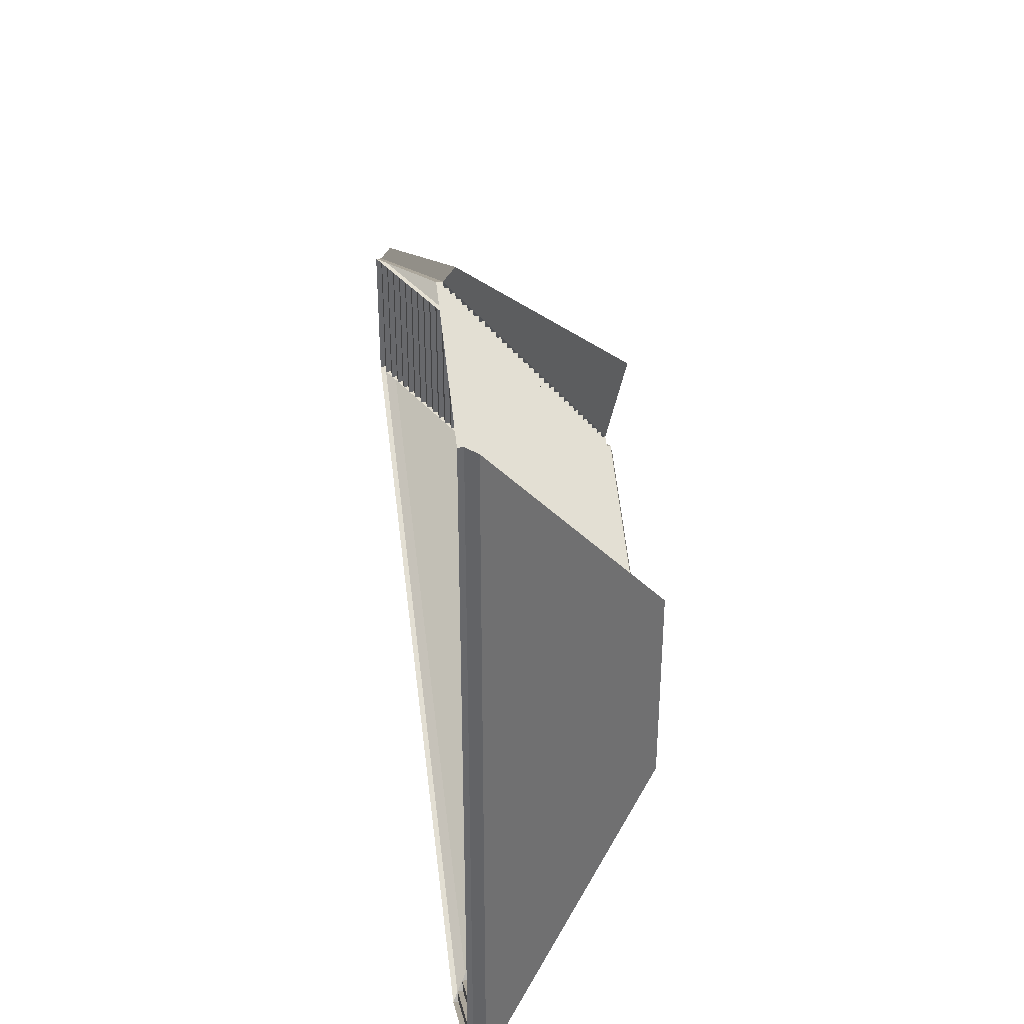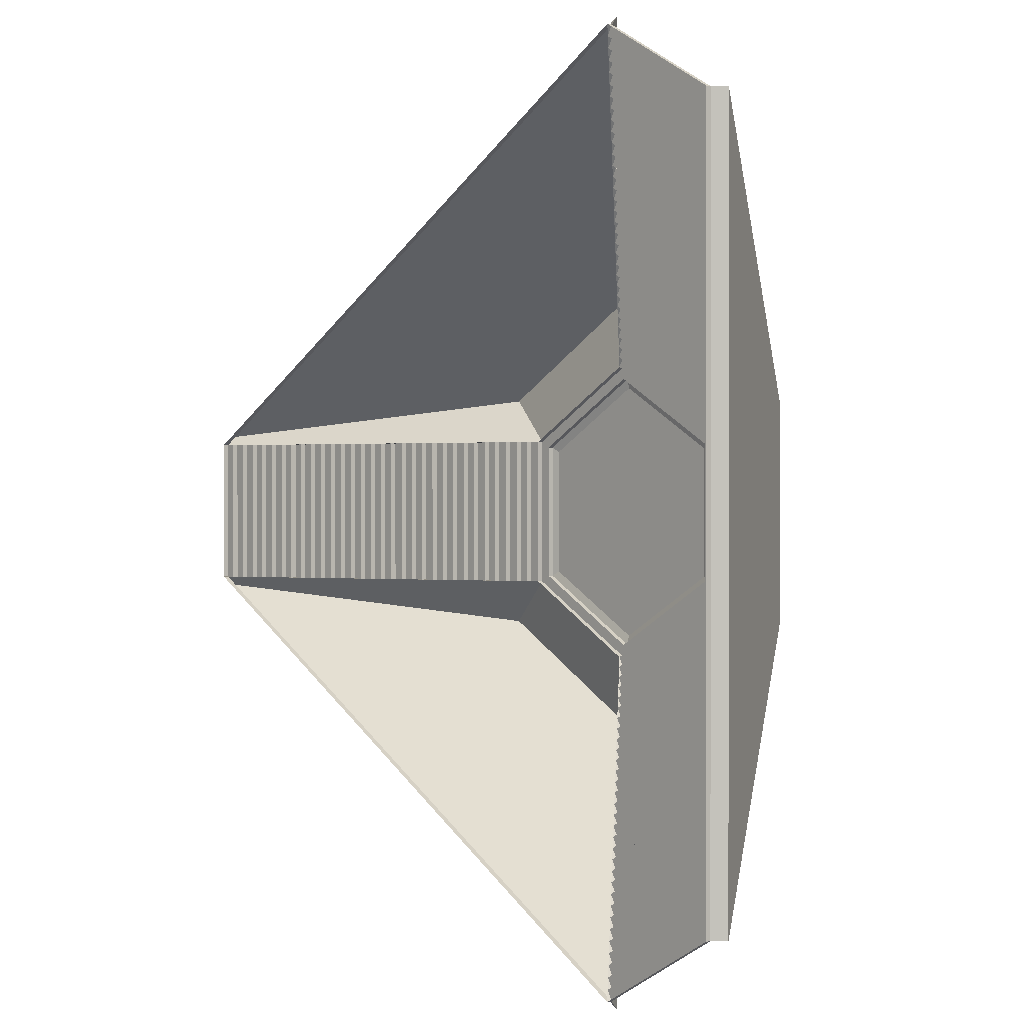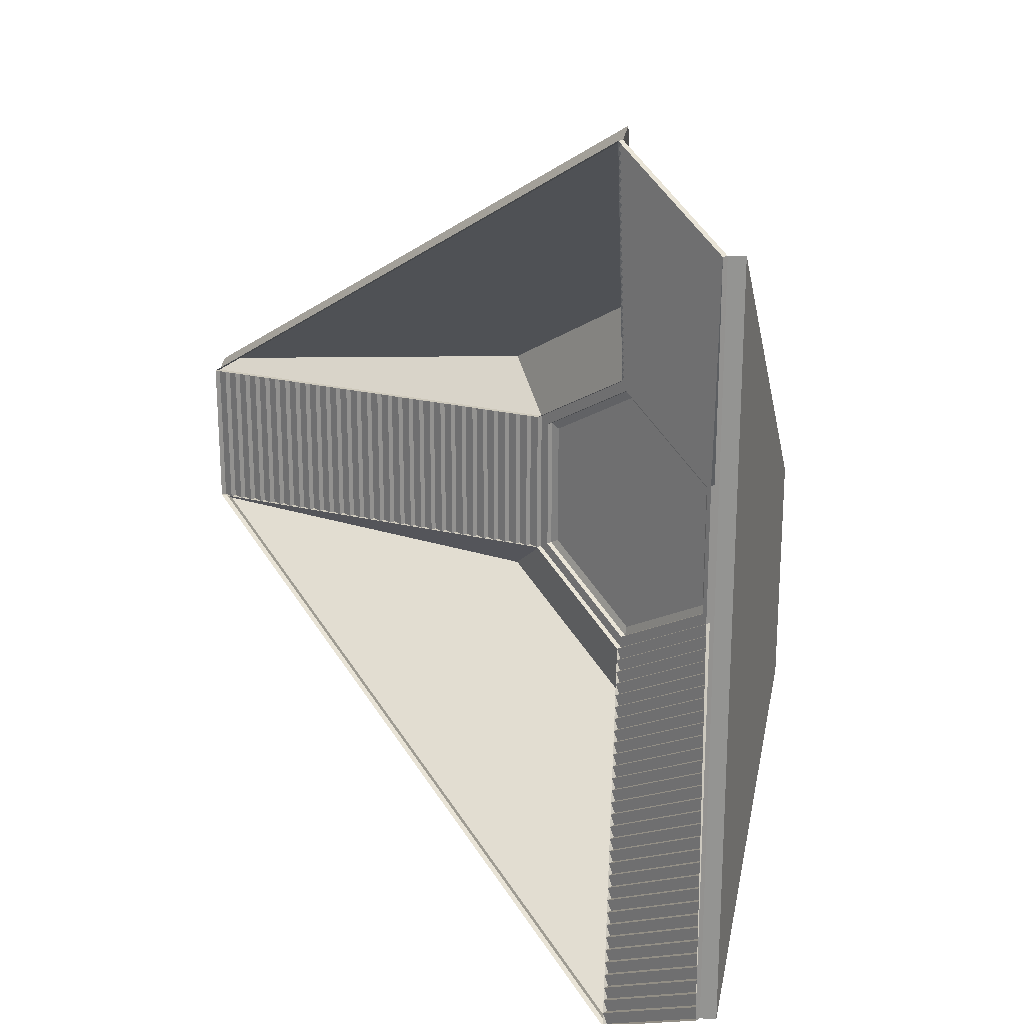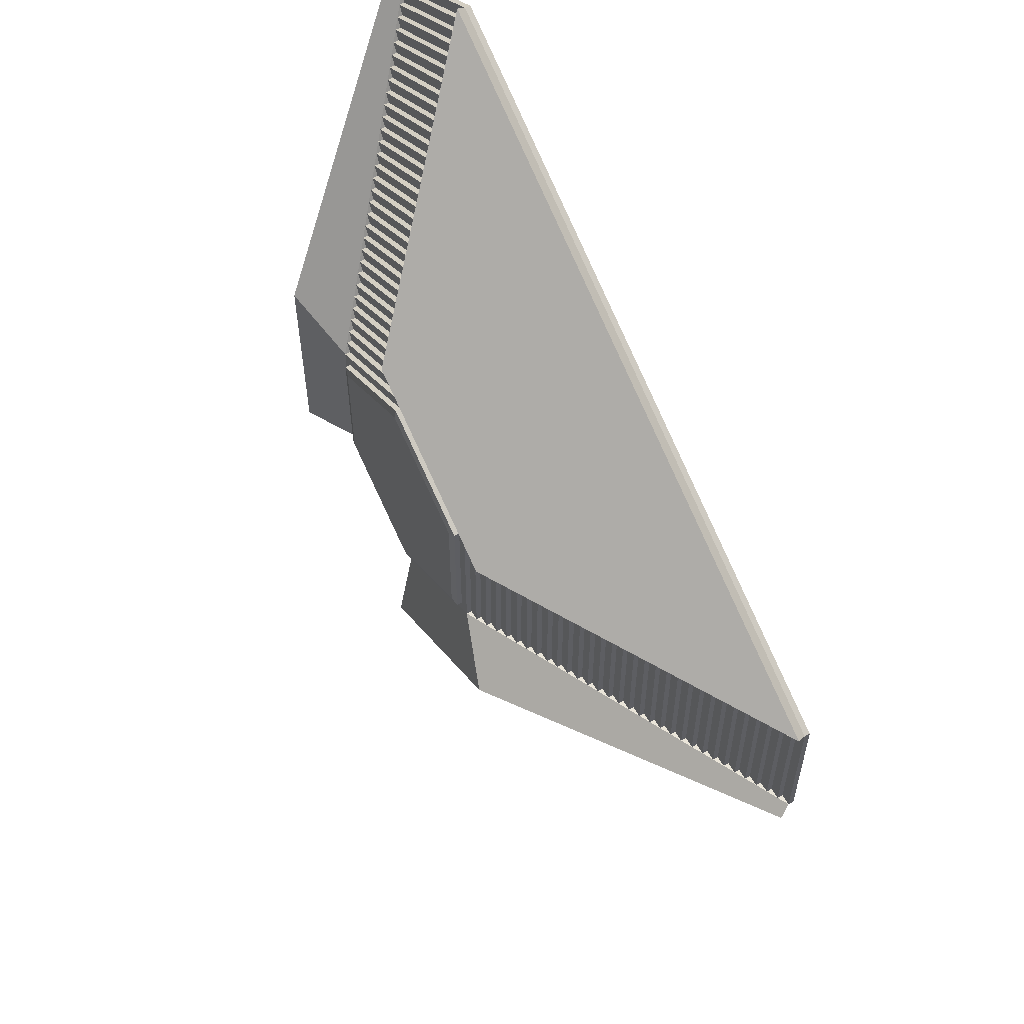
<metadata>
{"format":"obj","ext":"obj","renderer":"f3d","projection":"perspective","resolution":1024,"background":"white","views":[{"elev":38.0,"azim":81.8,"up":"+Z"},{"elev":0.3,"azim":50.3,"up":"+Z"},{"elev":22.3,"azim":49.6,"up":"+Z"},{"elev":57.7,"azim":-119.3,"up":"+Z"}]}
</metadata>
<code>
o Circle.005_Circle.007
v -11.51 -0.6722 -6.652
v -11.5 -1.172 -6.652
v -0.01124 -0.6722 -13.29
v -0.01124 -1.172 -13.29
v 15.49 -16.67 -40.13
v -42.5 -16.67 -6.652
v 8.88 -0.6695 -36.35
v 15.49 -16.17 -40.13
v -0.01124 -1.172 -13.29
v -0.01124 -0.6722 -13.29
v -11.51 -0.6722 -6.652
v -11.5 -1.172 -6.652
v -42.5 -16.17 -6.652
v -0.7267 1.183 -20.24
v 14.99 -15.18 -40.99
v -17.18 1.183 -10.75
v -43 -15.18 -7.514
v 11.52 -0.6722 -6.643
v 11.51 -1.172 -6.633
v 11.51 -0.6722 6.633
v 11.51 -1.172 6.633
v 27.01 -16.67 33.48
v 27.01 -16.67 -33.48
v 27.04 -0.6695 25.87
v 27.01 -16.17 33.48
v 11.51 -1.172 6.633
v 11.51 -0.6722 6.633
v 11.52 -0.6722 -6.643
v 11.51 -1.172 -6.633
v 27.01 -16.17 -33.48
v 17.89 1.183 9.489
v 28.01 -15.18 33.48
v 17.9 1.183 -9.505
v 28.01 -15.18 -33.48
v -0.005617 -0.6722 13.3
v -0.01124 -1.172 13.29
v -11.5 -0.6722 6.653
v -11.5 -1.172 6.653
v -42.5 -16.67 6.653
v 15.49 -16.67 40.13
v -35.92 -0.6695 10.49
v -42.5 -16.17 6.653
v -11.5 -1.172 6.653
v -11.5 -0.6722 6.653
v -0.005617 -0.6722 13.3
v -0.01124 -1.172 13.29
v 15.49 -16.17 40.13
v -17.16 1.183 10.75
v -43 -15.18 7.513
v -0.7188 1.183 20.25
v 14.99 -15.18 40.99
f 13 11 16 17
f 2 4 3 1
f 13 6 12 11
f 5 8 10 9
f 8 5 6 13
f 14 15 17 16
f 8 13 17 15
f 11 10 14 16
f 10 8 15 14
f 30 28 33 34
f 19 21 20 18
f 30 23 29 28
f 22 25 27 26
f 25 22 23 30
f 31 32 34 33
f 25 30 34 32
f 28 27 31 33
f 27 25 32 31
f 47 45 50 51
f 36 38 37 35
f 47 40 46 45
f 39 42 44 43
f 42 39 40 47
f 48 49 51 50
f 42 47 51 49
f 45 44 48 50
f 44 42 49 48
o Circle.003
v 9.842 0 -5.677
v -0.009603 0 -11.35
v -9.837 0 -5.685
v 10.57 -0.1787 -6.094
v -0.01031 -0.1787 -12.19
v -10.56 -0.1787 -6.103
v 10.57 -0.6722 -6.094
v -0.01031 -0.6722 -12.19
v -10.56 -0.6722 -6.103
v 11.52 -0.6722 -6.643
v -0.01124 -0.6722 -13.29
v -11.51 -0.6722 -6.652
v 11.51 -1.172 -6.633
v -0.01124 -1.172 -13.29
v 12.01 -1.172 -7.499
v 0.4888 -1.172 -14.15
v 12.01 -1.672 -7.499
v 0.4888 -1.672 -14.15
v 12.51 -1.672 -8.365
v 0.9888 -1.672 -15.02
v 12.51 -2.172 -8.365
v 0.9888 -2.172 -15.02
v 13.01 -2.172 -9.231
v 1.489 -2.172 -15.88
v 13.01 -2.672 -9.231
v 1.489 -2.672 -15.88
v 13.51 -2.672 -10.1
v 1.989 -2.672 -16.75
v 13.51 -3.172 -10.1
v 1.989 -3.172 -16.75
v 14.01 -3.172 -10.96
v 2.489 -3.172 -17.62
v 14.01 -3.672 -10.96
v 2.489 -3.672 -17.62
v 14.51 -3.672 -11.83
v 2.989 -3.672 -18.48
v 14.51 -4.172 -11.83
v 2.989 -4.172 -18.48
v 15.01 -4.172 -12.7
v 3.489 -4.172 -19.35
v 15.01 -4.672 -12.7
v 3.489 -4.672 -19.35
v 15.51 -4.672 -13.56
v 3.989 -4.672 -20.21
v 15.51 -5.172 -13.56
v 3.989 -5.172 -20.21
v 16.01 -5.172 -14.43
v 4.489 -5.172 -21.08
v 16.01 -5.672 -14.43
v 4.489 -5.672 -21.08
v 16.51 -5.672 -15.29
v 4.989 -5.672 -21.95
v 16.51 -6.172 -15.29
v 4.989 -6.172 -21.95
v 17.01 -6.172 -16.16
v 5.489 -6.172 -22.81
v 17.01 -6.672 -16.16
v 5.489 -6.672 -22.81
v 17.51 -6.672 -17.03
v 5.989 -6.672 -23.68
v 17.51 -7.172 -17.03
v 5.989 -7.172 -23.68
v 18.01 -7.172 -17.89
v 6.489 -7.172 -24.54
v 18.01 -7.672 -17.89
v 6.489 -7.672 -24.54
v 18.51 -7.672 -18.76
v 6.989 -7.672 -25.41
v 18.51 -8.172 -18.76
v 6.989 -8.172 -25.41
v 19.01 -8.172 -19.62
v 7.489 -8.172 -26.28
v 19.01 -8.672 -19.62
v 7.489 -8.672 -26.28
v 19.51 -8.672 -20.49
v 7.989 -8.672 -27.14
v 19.51 -9.172 -20.49
v 7.989 -9.172 -27.14
v 20.01 -9.172 -21.36
v 8.489 -9.172 -28.01
v 20.01 -9.672 -21.36
v 8.489 -9.672 -28.01
v 20.51 -9.672 -22.22
v 8.989 -9.672 -28.87
v 20.51 -10.17 -22.22
v 8.989 -10.17 -28.87
v 21.01 -10.17 -23.09
v 9.489 -10.17 -29.74
v 21.01 -10.67 -23.09
v 9.489 -10.67 -29.74
v 21.51 -10.67 -23.95
v 9.989 -10.67 -30.61
v 21.51 -11.17 -23.95
v 9.989 -11.17 -30.61
v 22.01 -11.17 -24.82
v 10.49 -11.17 -31.47
v 22.01 -11.67 -24.82
v 10.49 -11.67 -31.47
v 22.51 -11.67 -25.69
v 10.99 -11.67 -32.34
v 22.51 -12.17 -25.69
v 10.99 -12.17 -32.34
v 23.01 -12.17 -26.55
v 11.49 -12.17 -33.2
v 23.01 -12.67 -26.55
v 11.49 -12.67 -33.2
v 23.51 -12.67 -27.42
v 11.99 -12.67 -34.07
v 23.51 -13.17 -27.42
v 11.99 -13.17 -34.07
v 24.01 -13.17 -28.28
v 12.49 -13.17 -34.94
v 24.01 -13.67 -28.28
v 12.49 -13.67 -34.94
v 24.51 -13.67 -29.15
v 12.99 -13.67 -35.8
v 24.51 -14.17 -29.15
v 12.99 -14.17 -35.8
v 25.01 -14.17 -30.02
v 13.49 -14.17 -36.67
v 25.01 -14.67 -30.02
v 13.49 -14.67 -36.67
v 25.51 -14.67 -30.88
v 13.99 -14.67 -37.53
v 25.51 -15.17 -30.88
v 13.99 -15.17 -37.53
v 26.01 -15.17 -31.75
v 14.49 -15.17 -38.4
v 26.01 -15.67 -31.75
v 14.49 -15.67 -38.4
v 26.51 -15.67 -32.61
v 14.99 -15.67 -39.27
v 26.51 -16.17 -32.61
v 14.99 -16.17 -39.27
v 27.01 -16.17 -33.48
v 15.49 -16.17 -40.13
v 27.01 -16.67 -33.48
v 15.49 -16.67 -40.13
v 0 0 0
v -0.0048 0 11.36
v 9.837 0 5.668
v -0.005153 -0.1787 12.2
v 10.56 -0.1787 6.085
v -0.005153 -0.6722 12.2
v 10.56 -0.6722 6.085
v -0.005617 -0.6722 13.3
v 11.51 -0.6722 6.633
v -0.01124 -1.172 13.29
v 11.51 -1.172 6.633
v 0.4888 -1.172 14.15
v 12.01 -1.172 7.499
v 0.4888 -1.672 14.15
v 12.01 -1.672 7.499
v 0.9888 -1.672 15.02
v 12.51 -1.672 8.365
v 0.9888 -2.172 15.02
v 12.51 -2.172 8.365
v 1.489 -2.172 15.88
v 13.01 -2.172 9.231
v 1.489 -2.672 15.88
v 13.01 -2.672 9.231
v 1.989 -2.672 16.75
v 13.51 -2.672 10.1
v 1.989 -3.172 16.75
v 13.51 -3.172 10.1
v 2.489 -3.172 17.62
v 14.01 -3.172 10.96
v 2.489 -3.672 17.62
v 14.01 -3.672 10.96
v 2.989 -3.672 18.48
v 14.51 -3.672 11.83
v 2.989 -4.172 18.48
v 14.51 -4.172 11.83
v 3.489 -4.172 19.35
v 15.01 -4.172 12.7
v 3.489 -4.672 19.35
v 15.01 -4.672 12.7
v 3.989 -4.672 20.21
v 15.51 -4.672 13.56
v 3.989 -5.172 20.21
v 15.51 -5.172 13.56
v 4.489 -5.172 21.08
v 16.01 -5.172 14.43
v 4.489 -5.672 21.08
v 16.01 -5.672 14.43
v 4.989 -5.672 21.95
v 16.51 -5.672 15.29
v 4.989 -6.172 21.95
v 16.51 -6.172 15.29
v 5.489 -6.172 22.81
v 17.01 -6.172 16.16
v 5.489 -6.672 22.81
v 17.01 -6.672 16.16
v 5.989 -6.672 23.68
v 17.51 -6.672 17.03
v 5.989 -7.172 23.68
v 17.51 -7.172 17.03
v 6.489 -7.172 24.54
v 18.01 -7.172 17.89
v 6.489 -7.672 24.54
v 18.01 -7.672 17.89
v 6.989 -7.672 25.41
v 18.51 -7.672 18.76
v 6.989 -8.172 25.41
v 18.51 -8.172 18.76
v 7.489 -8.172 26.28
v 19.01 -8.172 19.62
v 7.489 -8.672 26.28
v 19.01 -8.672 19.62
v 7.989 -8.672 27.14
v 19.51 -8.672 20.49
v 7.989 -9.172 27.14
v 19.51 -9.172 20.49
v 8.489 -9.172 28.01
v 20.01 -9.172 21.36
v 8.489 -9.672 28.01
v 20.01 -9.672 21.36
v 8.989 -9.672 28.87
v 20.51 -9.672 22.22
v 8.989 -10.17 28.87
v 20.51 -10.17 22.22
v 9.489 -10.17 29.74
v 21.01 -10.17 23.09
v 9.489 -10.67 29.74
v 21.01 -10.67 23.09
v 9.989 -10.67 30.61
v 21.51 -10.67 23.95
v 9.989 -11.17 30.61
v 21.51 -11.17 23.95
v 10.49 -11.17 31.47
v 22.01 -11.17 24.82
v 10.49 -11.67 31.47
v 22.01 -11.67 24.82
v 10.99 -11.67 32.34
v 22.51 -11.67 25.69
v 10.99 -12.17 32.34
v 22.51 -12.17 25.69
v 11.49 -12.17 33.2
v 23.01 -12.17 26.55
v 11.49 -12.67 33.2
v 23.01 -12.67 26.55
v 11.99 -12.67 34.07
v 23.51 -12.67 27.42
v 11.99 -13.17 34.07
v 23.51 -13.17 27.42
v 12.49 -13.17 34.94
v 24.01 -13.17 28.28
v 12.49 -13.67 34.94
v 24.01 -13.67 28.28
v 12.99 -13.67 35.8
v 24.51 -13.67 29.15
v 12.99 -14.17 35.8
v 24.51 -14.17 29.15
v 13.49 -14.17 36.67
v 25.01 -14.17 30.02
v 13.49 -14.67 36.67
v 25.01 -14.67 30.02
v 13.99 -14.67 37.53
v 25.51 -14.67 30.88
v 13.99 -15.17 37.53
v 25.51 -15.17 30.88
v 14.49 -15.17 38.4
v 26.01 -15.17 31.75
v 14.49 -15.67 38.4
v 26.01 -15.67 31.75
v 14.99 -15.67 39.27
v 26.51 -15.67 32.61
v 14.99 -16.17 39.27
v 26.51 -16.17 32.61
v 15.49 -16.17 40.13
v 27.01 -16.17 33.48
v 15.49 -16.67 40.13
v 27.01 -16.67 33.48
v -9.828 0 5.685
v -10.55 -0.1787 6.103
v -10.55 -0.6722 6.103
v -11.5 -0.6722 6.653
v -11.5 -1.172 -6.652
v -11.5 -1.172 6.653
v -12.5 -1.172 -6.652
v -12.5 -1.172 6.653
v -12.5 -1.672 -6.652
v -12.5 -1.672 6.653
v -13.5 -1.672 -6.652
v -13.5 -1.672 6.653
v -13.5 -2.172 -6.652
v -13.5 -2.172 6.653
v -14.5 -2.172 -6.652
v -14.5 -2.172 6.652
v -14.5 -2.672 -6.652
v -14.5 -2.672 6.652
v -15.5 -2.672 -6.652
v -15.5 -2.672 6.653
v -15.5 -3.172 -6.652
v -15.5 -3.172 6.653
v -16.5 -3.172 -6.652
v -16.5 -3.172 6.652
v -16.5 -3.672 -6.652
v -16.5 -3.672 6.652
v -17.5 -3.672 -6.652
v -17.5 -3.672 6.652
v -17.5 -4.172 -6.652
v -17.5 -4.172 6.652
v -18.5 -4.172 -6.652
v -18.5 -4.172 6.652
v -18.5 -4.672 -6.652
v -18.5 -4.672 6.652
v -19.5 -4.672 -6.652
v -19.5 -4.672 6.652
v -19.5 -5.172 -6.652
v -19.5 -5.172 6.652
v -20.5 -5.172 -6.652
v -20.5 -5.172 6.652
v -20.5 -5.672 -6.652
v -20.5 -5.672 6.652
v -21.5 -5.672 -6.652
v -21.5 -5.672 6.653
v -21.5 -6.172 -6.652
v -21.5 -6.172 6.653
v -22.5 -6.172 -6.652
v -22.5 -6.172 6.653
v -22.5 -6.672 -6.652
v -22.5 -6.672 6.653
v -23.5 -6.672 -6.652
v -23.5 -6.672 6.653
v -23.5 -7.172 -6.652
v -23.5 -7.172 6.653
v -24.5 -7.172 -6.652
v -24.5 -7.172 6.653
v -24.5 -7.672 -6.652
v -24.5 -7.672 6.653
v -25.5 -7.672 -6.652
v -25.5 -7.672 6.653
v -25.5 -8.172 -6.652
v -25.5 -8.172 6.653
v -26.5 -8.172 -6.652
v -26.5 -8.172 6.652
v -26.5 -8.672 -6.652
v -26.5 -8.672 6.652
v -27.5 -8.672 -6.652
v -27.5 -8.672 6.653
v -27.5 -9.172 -6.652
v -27.5 -9.172 6.653
v -28.5 -9.172 -6.652
v -28.5 -9.172 6.653
v -28.5 -9.672 -6.652
v -28.5 -9.672 6.653
v -29.5 -9.672 -6.652
v -29.5 -9.672 6.653
v -29.5 -10.17 -6.652
v -29.5 -10.17 6.653
v -30.5 -10.17 -6.652
v -30.5 -10.17 6.653
v -30.5 -10.67 -6.652
v -30.5 -10.67 6.653
v -31.5 -10.67 -6.652
v -31.5 -10.67 6.653
v -31.5 -11.17 -6.652
v -31.5 -11.17 6.653
v -32.5 -11.17 -6.652
v -32.5 -11.17 6.652
v -32.5 -11.67 -6.652
v -32.5 -11.67 6.652
v -33.5 -11.67 -6.652
v -33.5 -11.67 6.653
v -33.5 -12.17 -6.652
v -33.5 -12.17 6.653
v -34.5 -12.17 -6.652
v -34.5 -12.17 6.652
v -34.5 -12.67 -6.652
v -34.5 -12.67 6.652
v -35.5 -12.67 -6.652
v -35.5 -12.67 6.652
v -35.5 -13.17 -6.652
v -35.5 -13.17 6.652
v -36.5 -13.17 -6.652
v -36.5 -13.17 6.652
v -36.5 -13.67 -6.652
v -36.5 -13.67 6.652
v -37.5 -13.67 -6.652
v -37.5 -13.67 6.653
v -37.5 -14.17 -6.652
v -37.5 -14.17 6.653
v -38.5 -14.17 -6.653
v -38.5 -14.17 6.652
v -38.5 -14.67 -6.653
v -38.5 -14.67 6.652
v -39.5 -14.67 -6.652
v -39.5 -14.67 6.652
v -39.5 -15.17 -6.652
v -39.5 -15.17 6.652
v -40.5 -15.17 -6.652
v -40.5 -15.17 6.653
v -40.5 -15.67 -6.652
v -40.5 -15.67 6.653
v -41.5 -15.67 -6.652
v -41.5 -15.67 6.652
v -41.5 -16.17 -6.652
v -41.5 -16.17 6.652
v -42.5 -16.17 -6.652
v -42.5 -16.17 6.652
v -42.5 -16.67 -6.652
v -42.5 -16.67 6.652
v -35.92 -0.6695 10.49
f 53 56 57 54
f 52 55 56 53
f 56 59 60 57
f 55 58 59 56
f 59 62 63 60
f 58 61 62 59
f 61 64 65 62
f 64 66 67 65
f 66 68 69 67
f 68 70 71 69
f 70 72 73 71
f 72 74 75 73
f 74 76 77 75
f 76 78 79 77
f 78 80 81 79
f 80 82 83 81
f 82 84 85 83
f 84 86 87 85
f 86 88 89 87
f 88 90 91 89
f 90 92 93 91
f 92 94 95 93
f 94 96 97 95
f 96 98 99 97
f 98 100 101 99
f 100 102 103 101
f 102 104 105 103
f 104 106 107 105
f 106 108 109 107
f 108 110 111 109
f 110 112 113 111
f 112 114 115 113
f 114 116 117 115
f 116 118 119 117
f 118 120 121 119
f 120 122 123 121
f 122 124 125 123
f 124 126 127 125
f 126 128 129 127
f 128 130 131 129
f 130 132 133 131
f 132 134 135 133
f 134 136 137 135
f 136 138 139 137
f 138 140 141 139
f 140 142 143 141
f 142 144 145 143
f 144 146 147 145
f 146 148 149 147
f 148 150 151 149
f 150 152 153 151
f 152 154 155 153
f 154 156 157 155
f 156 158 159 157
f 158 160 161 159
f 160 162 163 161
f 162 164 165 163
f 164 166 167 165
f 166 168 169 167
f 168 170 171 169
f 170 172 173 171
f 172 174 175 173
f 174 176 177 175
f 176 178 179 177
f 178 180 181 179
f 180 182 183 181
f 182 184 185 183
f 184 186 187 185
f 186 188 189 187
f 53 54 190
f 53 190 52
f 192 194 55 52
f 191 193 194 192
f 194 196 58 55
f 193 195 196 194
f 195 197 198 196
f 197 199 200 198
f 199 201 202 200
f 201 203 204 202
f 203 205 206 204
f 205 207 208 206
f 207 209 210 208
f 209 211 212 210
f 211 213 214 212
f 213 215 216 214
f 215 217 218 216
f 217 219 220 218
f 219 221 222 220
f 221 223 224 222
f 223 225 226 224
f 225 227 228 226
f 227 229 230 228
f 229 231 232 230
f 231 233 234 232
f 233 235 236 234
f 235 237 238 236
f 237 239 240 238
f 239 241 242 240
f 241 243 244 242
f 243 245 246 244
f 245 247 248 246
f 247 249 250 248
f 249 251 252 250
f 251 253 254 252
f 253 255 256 254
f 255 257 258 256
f 257 259 260 258
f 259 261 262 260
f 261 263 264 262
f 263 265 266 264
f 265 267 268 266
f 267 269 270 268
f 269 271 272 270
f 271 273 274 272
f 273 275 276 274
f 275 277 278 276
f 277 279 280 278
f 279 281 282 280
f 281 283 284 282
f 283 285 286 284
f 285 287 288 286
f 287 289 290 288
f 289 291 292 290
f 291 293 294 292
f 293 295 296 294
f 295 297 298 296
f 297 299 300 298
f 299 301 302 300
f 301 303 304 302
f 303 305 306 304
f 305 307 308 306
f 307 309 310 308
f 309 311 312 310
f 311 313 314 312
f 313 315 316 314
f 315 317 318 316
f 317 319 320 318
f 319 321 322 320
f 321 323 324 322
f 325 326 193 191
f 54 57 326 325
f 57 60 327 326
f 192 190 191
f 60 63 328 327
f 329 331 332 330
f 331 333 334 332
f 333 335 336 334
f 335 337 338 336
f 337 339 340 338
f 339 341 342 340
f 341 343 344 342
f 343 345 346 344
f 345 347 348 346
f 347 349 350 348
f 349 351 352 350
f 355 357 358 356
f 357 359 360 358
f 359 361 362 360
f 361 363 364 362
f 363 365 366 364
f 365 367 368 366
f 367 369 370 368
f 369 371 372 370
f 371 373 374 372
f 373 375 376 374
f 375 377 378 376
f 377 379 380 378
f 379 381 382 380
f 381 383 384 382
f 383 385 386 384
f 385 387 388 386
f 387 389 390 388
f 389 391 392 390
f 391 393 394 392
f 393 395 396 394
f 395 397 398 396
f 397 399 400 398
f 399 401 402 400
f 401 403 404 402
f 403 405 406 404
f 405 407 408 406
f 407 409 410 408
f 409 411 412 410
f 411 413 414 412
f 413 415 416 414
f 415 417 418 416
f 417 419 420 418
f 419 421 422 420
f 421 423 424 422
f 423 425 426 424
f 425 427 428 426
f 427 429 430 428
f 429 431 432 430
f 431 433 434 432
f 433 435 436 434
f 435 437 438 436
f 437 439 440 438
f 439 441 442 440
f 441 443 444 442
f 443 445 446 444
f 445 447 448 446
f 447 449 450 448
f 449 451 452 450
f 451 453 454 452
f 327 328 197 195
f 192 52 190
f 196 198 61 58
f 326 327 195 193
f 63 329 330 328
f 325 191 190
f 325 190 54
f 356 354 353 355
f 352 351 353 354

</code>
